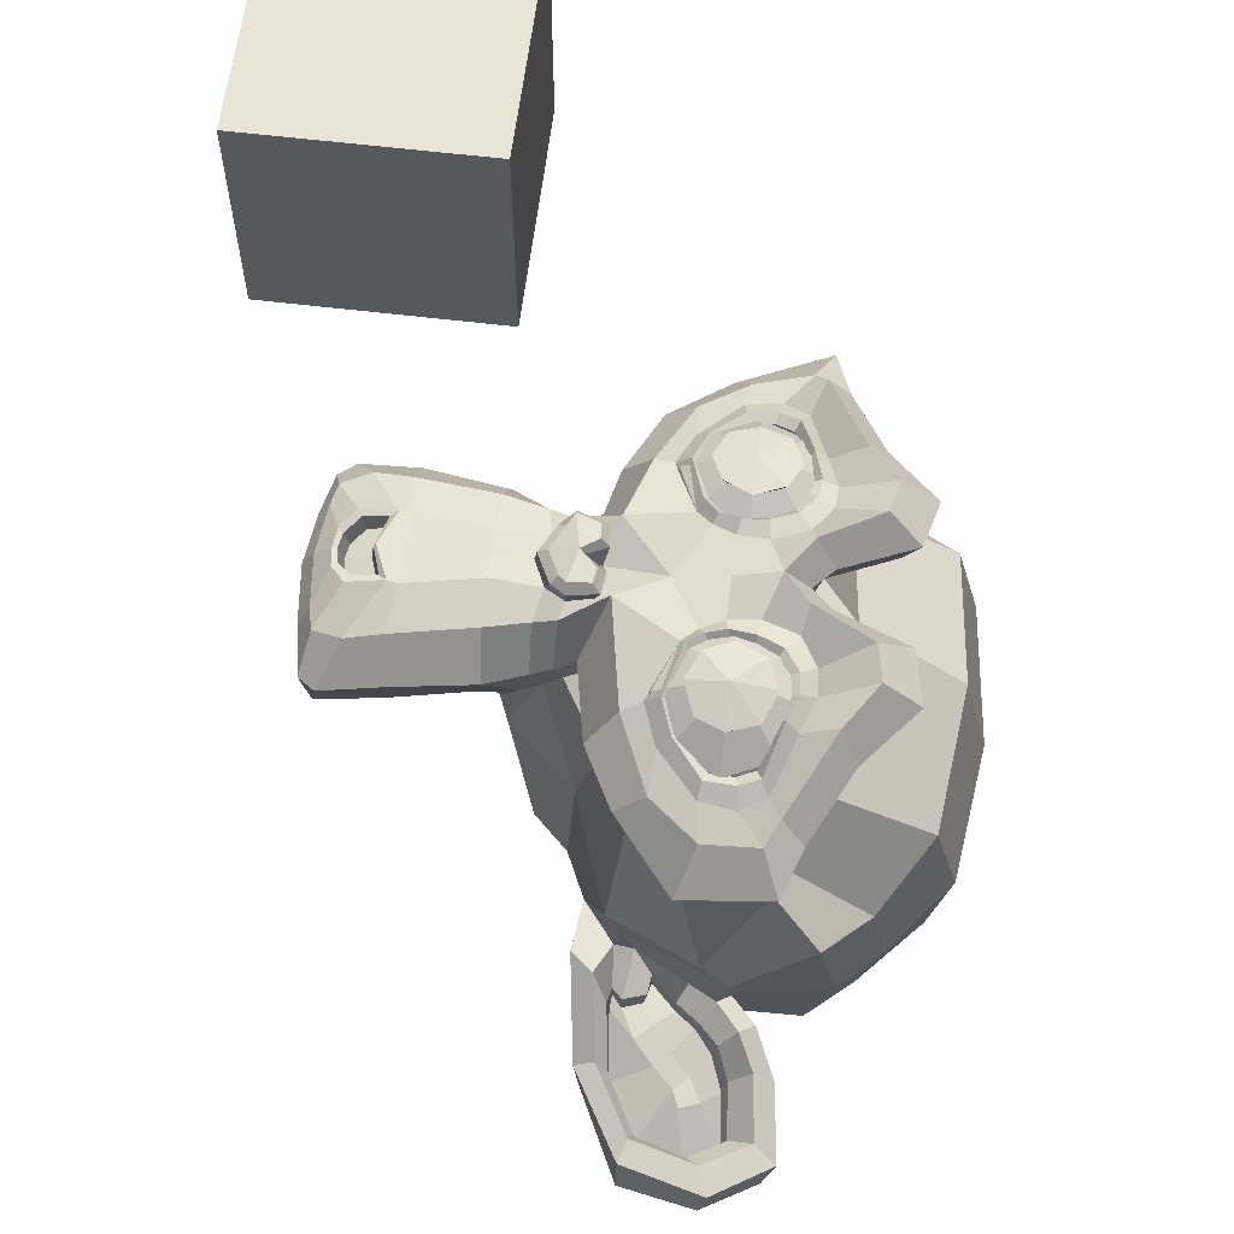
<metadata>
{"format":"obj","ext":"obj","renderer":"f3d","projection":"perspective","resolution":1024,"background":"white","views":[{"elev":61.4,"azim":97.0,"up":"+Z"}]}
</metadata>
<code>
o Suzanne
v 3.657 2.618 -1.704
v 1.314 2.618 -1.704
v 3.824 2.43 -1.913
v 1.147 2.43 -1.913
v 3.949 2.325 -2.206
v 1.022 2.325 -2.206
v 3.427 2.116 -2.101
v 1.545 2.116 -2.101
v 3.427 2.262 -1.83
v 1.545 2.262 -1.83
v 3.427 2.534 -1.662
v 1.545 2.534 -1.662
v 3.217 2.618 -1.62
v 1.754 2.618 -1.62
v 3.029 2.43 -1.767
v 1.942 2.43 -1.767
v 2.904 2.325 -2.018
v 2.067 2.325 -2.018
v 2.695 2.827 -1.997
v 2.276 2.827 -1.997
v 2.862 2.827 -1.767
v 2.109 2.827 -1.767
v 3.134 2.827 -1.62
v 1.837 2.827 -1.62
v 3.217 3.057 -1.62
v 1.754 3.057 -1.62
v 3.029 3.224 -1.767
v 1.942 3.224 -1.767
v 2.904 3.35 -2.018
v 2.067 3.35 -2.018
v 3.427 3.559 -2.101
v 1.545 3.559 -2.101
v 3.427 3.392 -1.83
v 1.545 3.392 -1.83
v 3.427 3.141 -1.662
v 1.545 3.141 -1.662
v 3.657 3.057 -1.704
v 1.314 3.057 -1.704
v 3.824 3.224 -1.913
v 1.147 3.224 -1.913
v 3.949 3.35 -2.206
v 1.022 3.35 -2.206
v 4.159 2.827 -2.248
v 0.8126 2.827 -2.248
v 3.991 2.827 -1.955
v 0.9799 2.827 -1.955
v 3.74 2.827 -1.725
v 1.231 2.827 -1.725
v 3.761 2.827 -1.683
v 1.21 2.827 -1.683
v 3.678 3.078 -1.662
v 1.294 3.078 -1.662
v 3.427 3.183 -1.6
v 1.545 3.183 -1.6
v 3.197 3.078 -1.558
v 1.775 3.078 -1.558
v 3.092 2.827 -1.558
v 1.879 2.827 -1.558
v 3.197 2.597 -1.558
v 1.775 2.597 -1.558
v 3.427 2.827 -1.537
v 1.545 2.827 -1.537
v 3.427 2.492 -1.6
v 1.545 2.492 -1.6
v 3.678 2.597 -1.662
v 1.294 2.597 -1.662
v 2.486 3.329 -1.767
v 2.486 3.12 -1.558
v 2.486 0.3594 -1.788
v 2.486 1.321 -1.662
v 2.486 1.677 -1.62
v 2.486 0.1085 -1.83
v 2.486 3.266 -2.143
v 2.486 3.705 -2.227
v 2.486 4.584 -5.217
v 2.486 3.684 -6.033
v 2.486 2.367 -5.97
v 2.486 1.154 -4.695
v 3.029 1.677 -2.248
v 1.942 1.677 -2.248
v 3.322 1.008 -2.227
v 1.649 1.008 -2.227
v 3.427 0.3176 -2.227
v 1.545 0.3176 -2.227
v 3.468 -0.2052 -2.331
v 1.503 -0.2052 -2.331
v 3.364 -0.3516 -2.352
v 1.607 -0.3516 -2.352
v 2.967 -0.4143 -2.269
v 2.005 -0.4143 -2.269
v 2.486 -0.4561 -2.206
v 3.657 1.802 -2.331
v 1.314 1.802 -2.331
v 4.179 2.074 -2.311
v 0.7917 2.074 -2.311
v 4.702 2.576 -2.561
v 0.2689 2.576 -2.561
v 4.786 3.329 -2.164
v 0.1852 3.329 -2.164
v 4.389 3.475 -2.08
v 0.5826 3.475 -2.08
v 3.803 3.789 -1.913
v 1.168 3.789 -1.913
v 3.343 4.207 -1.788
v 1.628 4.207 -1.788
v 2.904 4.103 -1.725
v 2.067 4.103 -1.725
v 2.653 3.496 -1.746
v 2.318 3.496 -1.746
v 2.925 3.287 -1.683
v 2.046 3.287 -1.683
v 2.82 2.994 -1.704
v 2.151 2.994 -1.704
v 3.029 2.43 -1.767
v 1.942 2.43 -1.767
v 3.489 2.221 -1.871
v 1.482 2.221 -1.871
v 3.803 2.346 -1.955
v 1.168 2.346 -1.955
v 4.159 2.681 -2.018
v 0.8126 2.681 -2.018
v 4.2 2.973 -2.018
v 0.7708 2.973 -2.018
v 4.096 3.183 -1.976
v 0.8753 3.183 -1.976
v 3.636 3.35 -1.83
v 1.335 3.35 -1.83
v 3.155 3.434 -1.725
v 1.816 3.434 -1.725
v 2.486 0.1294 -1.788
v 2.778 0.2549 -1.788
v 2.193 0.2549 -1.788
v 2.799 -0.05881 -1.85
v 2.172 -0.05881 -1.85
v 2.653 -0.1843 -1.892
v 2.318 -0.1843 -1.892
v 2.486 -0.2052 -1.913
v 2.486 1.656 -1.746
v 2.486 1.802 -1.767
v 2.757 1.781 -1.767
v 2.214 1.781 -1.767
v 2.82 1.572 -1.746
v 2.151 1.572 -1.746
v 2.716 1.405 -1.767
v 2.256 1.405 -1.767
v 3.552 2.053 -1.955
v 1.419 2.053 -1.955
v 4.138 2.325 -2.08
v 0.8335 2.325 -2.08
v 4.43 2.723 -2.143
v 0.5407 2.723 -2.143
v 4.472 3.183 -1.997
v 0.4989 3.183 -1.997
v 4.326 3.287 -1.809
v 0.6453 3.287 -1.809
v 3.657 3.643 -1.62
v 1.314 3.643 -1.62
v 3.322 3.894 -1.516
v 1.649 3.894 -1.516
v 3.029 3.831 -1.474
v 1.942 3.831 -1.474
v 2.757 3.329 -1.495
v 2.214 3.329 -1.495
v 2.82 1.907 -1.579
v 2.151 1.907 -1.579
v 3.05 0.9868 -1.85
v 1.921 0.9868 -1.85
v 3.155 0.2967 -1.913
v 1.816 0.2967 -1.913
v 3.197 -0.01699 -1.976
v 1.775 -0.01699 -1.976
v 3.113 -0.2679 -2.06
v 1.858 -0.2679 -2.06
v 2.925 -0.3098 -2.06
v 2.046 -0.3098 -2.06
v 2.486 -0.3516 -2.039
v 2.486 2.304 -1.809
v 2.486 2.743 -1.704
v 3.364 3.454 -1.767
v 1.607 3.454 -1.767
v 2.925 2.555 -1.746
v 2.046 2.555 -1.746
v 2.841 2.743 -1.725
v 2.13 2.743 -1.725
v 2.799 0.3385 -1.788
v 2.172 0.3385 -1.788
v 2.695 0.9868 -1.746
v 2.276 0.9868 -1.746
v 2.486 0.9868 -1.746
v 2.486 1.3 -1.767
v 2.737 1.447 -1.662
v 2.235 1.447 -1.662
v 2.841 1.572 -1.62
v 2.13 1.572 -1.62
v 2.778 1.823 -1.662
v 2.193 1.823 -1.662
v 2.59 1.844 -1.662
v 2.381 1.844 -1.662
v 2.486 1.635 -1.537
v 2.611 1.781 -1.579
v 2.36 1.781 -1.579
v 2.737 1.761 -1.579
v 2.235 1.761 -1.579
v 2.778 1.572 -1.537
v 2.193 1.572 -1.537
v 2.695 1.51 -1.6
v 2.276 1.51 -1.6
v 2.486 1.405 -1.6
v 3.176 1.342 -2.269
v 1.795 1.342 -2.269
v 2.925 1.531 -1.85
v 2.046 1.531 -1.85
v 2.967 1.342 -1.85
v 2.005 1.342 -1.85
v 3.113 1.51 -2.269
v 1.858 1.51 -2.269
v 2.486 -0.1634 -1.913
v 2.611 -0.1425 -1.913
v 2.36 -0.1425 -1.913
v 2.737 -0.01699 -1.85
v 2.235 -0.01699 -1.85
v 2.737 0.1921 -1.809
v 2.235 0.1921 -1.809
v 2.486 0.08757 -1.997
v 2.737 0.1712 -1.976
v 2.235 0.1712 -1.976
v 2.737 0.003921 -2.039
v 2.235 0.003921 -2.039
v 2.611 -0.1006 -2.06
v 2.36 -0.1006 -2.06
v 2.486 -0.1216 -2.06
v 2.946 2.764 -1.662
v 2.025 2.764 -1.662
v 2.987 2.597 -1.683
v 1.984 2.597 -1.683
v 3.385 3.329 -1.725
v 1.586 3.329 -1.725
v 3.217 3.308 -1.683
v 1.754 3.308 -1.683
v 3.615 3.245 -1.683
v 1.356 3.245 -1.683
v 3.991 3.12 -1.892
v 0.9799 3.12 -1.892
v 4.054 2.953 -1.913
v 0.9171 2.953 -1.913
v 4.033 2.702 -1.934
v 0.9381 2.702 -1.934
v 3.761 2.451 -1.83
v 1.21 2.451 -1.83
v 3.489 2.346 -1.767
v 1.482 2.346 -1.767
v 3.092 2.472 -1.662
v 1.879 2.472 -1.662
v 2.967 2.973 -1.662
v 2.005 2.973 -1.662
v 3.05 3.183 -1.662
v 1.921 3.183 -1.662
v 3.113 3.141 -1.725
v 1.858 3.141 -1.725
v 3.008 2.973 -1.725
v 1.963 2.973 -1.725
v 3.134 2.513 -1.725
v 1.837 2.513 -1.725
v 3.489 2.409 -1.809
v 1.482 2.409 -1.809
v 3.719 2.492 -1.871
v 1.252 2.492 -1.871
v 3.949 2.743 -1.955
v 1.022 2.743 -1.955
v 3.97 2.932 -1.955
v 1.001 2.932 -1.955
v 3.908 3.078 -1.934
v 1.064 3.078 -1.934
v 3.594 3.224 -1.746
v 1.377 3.224 -1.746
v 3.238 3.245 -1.704
v 1.733 3.245 -1.704
v 3.385 3.266 -1.746
v 1.586 3.266 -1.746
v 3.029 2.639 -1.746
v 1.942 2.639 -1.746
v 3.008 2.785 -1.746
v 1.963 2.785 -1.746
v 2.778 3.413 -2.122
v 2.193 3.413 -2.122
v 3.008 3.956 -2.101
v 1.963 3.956 -2.101
v 3.385 4.019 -2.164
v 1.586 4.019 -2.164
v 3.782 3.664 -2.269
v 1.189 3.664 -2.269
v 4.305 3.392 -2.436
v 0.6662 3.392 -2.436
v 4.619 3.266 -2.52
v 0.3525 3.266 -2.52
v 4.556 2.618 -2.75
v 0.4153 2.618 -2.75
v 4.096 2.179 -2.645
v 0.8753 2.179 -2.645
v 3.657 1.928 -2.499
v 1.314 1.928 -2.499
v 2.486 4.584 -2.98
v 2.486 4.814 -3.963
v 2.486 1.656 -5.552
v 2.486 0.945 -3.252
v 2.486 -0.4352 -2.52
v 2.486 0.02483 -2.833
v 2.486 0.6522 -2.896
v 2.486 0.8822 -3.001
v 4.765 2.806 -3.607
v 0.2061 2.806 -3.607
v 4.786 3.036 -3.879
v 0.1852 3.036 -3.879
v 4.556 2.89 -4.925
v 0.4153 2.89 -4.925
v 3.719 3.35 -5.636
v 1.252 3.35 -5.636
v 4.451 2.053 -3.565
v 0.5198 2.053 -3.565
v 4.075 1.844 -4.193
v 0.8962 1.844 -4.193
v 4.2 2.158 -4.904
v 0.7708 2.158 -4.904
v 3.385 2.325 -5.531
v 1.586 2.325 -5.531
v 3.113 1.238 -2.666
v 1.858 1.238 -2.666
v 2.967 1.07 -3.063
v 2.005 1.07 -3.063
v 3.259 0.2758 -2.729
v 1.712 0.2758 -2.729
v 3.155 0.8404 -2.708
v 1.816 0.8404 -2.708
v 3.364 -0.2679 -2.687
v 1.607 -0.2679 -2.687
v 2.862 0.1503 -2.771
v 2.109 0.1503 -2.771
v 2.82 0.7358 -2.792
v 2.151 0.7358 -2.792
v 2.925 -0.3516 -2.582
v 2.046 -0.3516 -2.582
v 3.071 1.426 -2.603
v 1.9 1.426 -2.603
v 3.05 1.572 -2.499
v 1.921 1.572 -2.499
v 3.029 1.719 -2.415
v 1.942 1.719 -2.415
v 3.05 1.133 -3.314
v 1.921 1.133 -3.314
v 3.28 1.342 -4.464
v 1.691 1.342 -4.464
v 3.406 1.781 -5.196
v 1.565 1.781 -5.196
v 3.698 4.5 -4.778
v 1.273 4.5 -4.778
v 3.698 4.667 -3.942
v 1.273 4.667 -3.942
v 3.698 4.458 -3.126
v 1.273 4.458 -3.126
v 3.719 3.58 -2.603
v 1.252 3.58 -2.603
v 4.43 3.266 -2.854
v 0.5407 3.266 -2.854
v 4.179 3.392 -3.001
v 0.7917 3.392 -3.001
v 4.2 4.061 -3.607
v 0.7708 4.061 -3.607
v 4.619 3.684 -3.419
v 0.3525 3.684 -3.419
v 4.619 3.831 -4.067
v 0.3525 3.831 -4.067
v 4.2 4.186 -4.276
v 0.7708 4.186 -4.276
v 4.2 3.998 -4.945
v 0.7708 3.998 -4.945
v 4.619 3.622 -4.715
v 0.3525 3.622 -4.715
v 4.138 3.057 -5.322
v 0.8335 3.057 -5.322
v 3.782 2.242 -5.217
v 1.189 2.242 -5.217
v 4.681 3.057 -4.297
v 0.2898 3.057 -4.297
v 3.573 1.719 -3.356
v 1.398 1.719 -3.356
v 3.636 1.656 -4.318
v 1.335 1.656 -4.318
v 4.87 3.266 -4.381
v 0.1016 3.266 -4.381
v 4.556 1.802 -4.088
v 0.4153 1.802 -4.088
v 5.267 1.907 -4.632
v -0.2958 1.907 -4.632
v 5.915 2.325 -4.904
v -0.944 2.325 -4.904
v 6.103 3.036 -4.883
v -1.132 3.036 -4.883
v 5.79 3.538 -4.883
v -0.8186 3.538 -4.883
v 5.225 3.454 -4.59
v -0.2539 3.454 -4.59
v 5.204 3.287 -4.527
v -0.233 3.287 -4.527
v 5.664 3.35 -4.799
v -0.6931 3.35 -4.799
v 5.873 2.953 -4.841
v -0.9022 2.953 -4.841
v 5.727 2.388 -4.841
v -0.7558 2.388 -4.841
v 5.246 2.074 -4.569
v -0.2748 2.074 -4.569
v 4.702 1.991 -4.109
v 0.2689 1.991 -4.109
v 4.953 3.141 -4.339
v 0.01792 3.141 -4.339
v 5.016 2.994 -4.527
v -0.04481 2.994 -4.527
v 4.849 2.116 -4.318
v 0.1225 2.116 -4.318
v 5.267 2.179 -4.736
v -0.2958 2.179 -4.736
v 5.664 2.43 -4.945
v -0.6931 2.43 -4.945
v 5.79 2.848 -4.945
v -0.8186 2.848 -4.945
v 5.622 3.141 -4.925
v -0.6513 3.141 -4.925
v 5.225 3.099 -4.715
v -0.2539 3.099 -4.715
v 4.744 2.953 -4.318
v 0.227 2.953 -4.318
v 4.723 2.639 -4.485
v 0.248 2.639 -4.485
v 4.514 2.43 -4.485
v 0.4571 2.43 -4.485
v 4.681 2.409 -4.485
v 0.2898 2.409 -4.485
v 4.744 2.221 -4.485
v 0.227 2.221 -4.485
v 4.66 2.137 -4.485
v 0.3107 2.137 -4.485
v 4.43 2.179 -3.942
v 0.5407 2.179 -3.942
v 4.409 2.116 -4.214
v 0.5616 2.116 -4.214
v 4.409 2.283 -4.255
v 0.5616 2.283 -4.255
v 4.619 2.723 -4.318
v 0.3525 2.723 -4.318
v 4.87 2.827 -4.464
v 0.1016 2.827 -4.464
v 4.87 2.806 -4.611
v 0.1016 2.806 -4.611
v 4.66 2.137 -4.611
v 0.3107 2.137 -4.611
v 4.765 2.221 -4.611
v 0.2061 2.221 -4.611
v 4.702 2.388 -4.611
v 0.2689 2.388 -4.611
v 4.535 2.43 -4.611
v 0.4362 2.43 -4.611
v 4.744 2.639 -4.611
v 0.227 2.639 -4.611
v 5.267 3.057 -4.862
v -0.2958 3.057 -4.862
v 5.664 3.099 -5.05
v -0.6931 3.099 -5.05
v 5.852 2.827 -5.071
v -0.8813 2.827 -5.071
v 5.727 2.409 -5.05
v -0.7558 2.409 -5.05
v 5.288 2.179 -4.883
v -0.3167 2.179 -4.883
v 4.849 2.137 -4.464
v 0.1225 2.137 -4.464
v 5.037 2.953 -4.674
v -0.06573 2.953 -4.674
v 4.87 2.472 -4.632
v 0.1016 2.472 -4.632
v 4.995 2.346 -4.653
v -0.0239 2.346 -4.653
v 5.162 2.513 -4.736
v -0.1912 2.513 -4.736
v 5.058 2.639 -4.695
v -0.08664 2.639 -4.695
v 5.204 2.806 -4.757
v -0.233 2.806 -4.757
v 5.309 2.681 -4.778
v -0.3376 2.681 -4.778
v 5.455 2.743 -4.799
v -0.484 2.743 -4.799
v 5.392 2.911 -4.799
v -0.4212 2.911 -4.799
v 5.225 3.35 -5.05
v -0.2539 3.35 -5.05
v 5.832 3.434 -5.217
v -0.8604 3.434 -5.217
v 6.145 2.973 -5.092
v -1.174 2.973 -5.092
v 5.999 2.325 -5.175
v -1.028 2.325 -5.175
v 5.267 1.949 -5.071
v -0.2958 1.949 -5.071
v 4.598 1.844 -4.632
v 0.3734 1.844 -4.632
v 4.786 3.203 -4.778
v 0.1852 3.203 -4.778
f 47 1 3 45
f 4 2 48 46
f 45 3 5 43
f 6 4 46 44
f 3 9 7 5
f 8 10 4 6
f 1 11 9 3
f 10 12 2 4
f 11 13 15 9
f 16 14 12 10
f 9 15 17 7
f 18 16 10 8
f 15 21 19 17
f 20 22 16 18
f 13 23 21 15
f 22 24 14 16
f 23 25 27 21
f 28 26 24 22
f 21 27 29 19
f 30 28 22 20
f 27 33 31 29
f 32 34 28 30
f 25 35 33 27
f 34 36 26 28
f 35 37 39 33
f 40 38 36 34
f 33 39 41 31
f 42 40 34 32
f 39 45 43 41
f 44 46 40 42
f 37 47 45 39
f 46 48 38 40
f 47 37 51 49
f 52 38 48 50
f 37 35 53 51
f 54 36 38 52
f 35 25 55 53
f 56 26 36 54
f 25 23 57 55
f 58 24 26 56
f 23 13 59 57
f 60 14 24 58
f 13 11 63 59
f 64 12 14 60
f 11 1 65 63
f 66 2 12 64
f 1 47 49 65
f 50 48 2 66
f 61 65 49
f 50 66 62
f 63 65 61
f 62 66 64
f 61 59 63
f 64 60 62
f 61 57 59
f 60 58 62
f 61 55 57
f 58 56 62
f 61 53 55
f 56 54 62
f 61 51 53
f 54 52 62
f 61 49 51
f 52 50 62
f 89 174 176 91
f 176 175 90 91
f 87 172 174 89
f 175 173 88 90
f 85 170 172 87
f 173 171 86 88
f 83 168 170 85
f 171 169 84 86
f 81 166 168 83
f 169 167 82 84
f 79 92 146 164
f 147 93 80 165
f 92 94 148 146
f 149 95 93 147
f 94 96 150 148
f 151 97 95 149
f 96 98 152 150
f 153 99 97 151
f 98 100 154 152
f 155 101 99 153
f 100 102 156 154
f 157 103 101 155
f 102 104 158 156
f 159 105 103 157
f 104 106 160 158
f 161 107 105 159
f 106 108 162 160
f 163 109 107 161
f 108 67 68 162
f 68 67 109 163
f 110 128 160 162
f 161 129 111 163
f 128 179 158 160
f 159 180 129 161
f 126 156 158 179
f 159 157 127 180
f 124 154 156 126
f 157 155 125 127
f 122 152 154 124
f 155 153 123 125
f 120 150 152 122
f 153 151 121 123
f 118 148 150 120
f 151 149 119 121
f 116 146 148 118
f 149 147 117 119
f 114 164 146 116
f 147 165 115 117
f 114 181 177 164
f 177 182 115 165
f 110 162 68 112
f 68 163 111 113
f 112 68 178 183
f 178 68 113 184
f 177 181 183 178
f 184 182 177 178
f 135 137 176 174
f 176 137 136 175
f 133 135 174 172
f 175 136 134 173
f 131 133 172 170
f 173 134 132 171
f 166 187 185 168
f 186 188 167 169
f 131 170 168 185
f 169 171 132 186
f 144 190 189 187
f 189 190 145 188
f 185 187 189 69
f 189 188 186 69
f 130 131 185 69
f 186 132 130 69
f 142 193 191 144
f 192 194 143 145
f 140 195 193 142
f 194 196 141 143
f 139 197 195 140
f 196 198 139 141
f 138 71 197 139
f 198 71 138 139
f 190 144 191 70
f 192 145 190 70
f 70 191 206 208
f 207 192 70 208
f 71 199 200 197
f 201 199 71 198
f 197 200 202 195
f 203 201 198 196
f 195 202 204 193
f 205 203 196 194
f 193 204 206 191
f 207 205 194 192
f 199 204 202 200
f 203 205 199 201
f 199 208 206 204
f 207 208 199 205
f 139 140 164 177
f 165 141 139 177
f 140 142 211 164
f 212 143 141 165
f 142 144 213 211
f 214 145 143 212
f 144 187 166 213
f 167 188 145 214
f 81 209 213 166
f 214 210 82 167
f 209 215 211 213
f 212 216 210 214
f 79 164 211 215
f 212 165 80 216
f 131 130 72 222
f 72 130 132 223
f 133 131 222 220
f 223 132 134 221
f 135 133 220 218
f 221 134 136 219
f 137 135 218 217
f 219 136 137 217
f 217 218 229 231
f 230 219 217 231
f 218 220 227 229
f 228 221 219 230
f 220 222 225 227
f 226 223 221 228
f 222 72 224 225
f 224 72 223 226
f 224 231 229 225
f 230 231 224 226
f 225 229 227
f 228 230 226
f 183 181 234 232
f 235 182 184 233
f 112 183 232 254
f 233 184 113 255
f 110 112 254 256
f 255 113 111 257
f 181 114 252 234
f 253 115 182 235
f 114 116 250 252
f 251 117 115 253
f 116 118 248 250
f 249 119 117 251
f 118 120 246 248
f 247 121 119 249
f 120 122 244 246
f 245 123 121 247
f 122 124 242 244
f 243 125 123 245
f 124 126 240 242
f 241 127 125 243
f 126 179 236 240
f 237 180 127 241
f 179 128 238 236
f 239 129 180 237
f 128 110 256 238
f 257 111 129 239
f 238 256 258 276
f 259 257 239 277
f 236 238 276 278
f 277 239 237 279
f 240 236 278 274
f 279 237 241 275
f 242 240 274 272
f 275 241 243 273
f 244 242 272 270
f 273 243 245 271
f 246 244 270 268
f 271 245 247 269
f 248 246 268 266
f 269 247 249 267
f 250 248 266 264
f 267 249 251 265
f 252 250 264 262
f 265 251 253 263
f 234 252 262 280
f 263 253 235 281
f 256 254 260 258
f 261 255 257 259
f 254 232 282 260
f 283 233 255 261
f 232 234 280 282
f 281 235 233 283
f 67 108 284 73
f 285 109 67 73
f 108 106 286 284
f 287 107 109 285
f 106 104 288 286
f 289 105 107 287
f 104 102 290 288
f 291 103 105 289
f 102 100 292 290
f 293 101 103 291
f 100 98 294 292
f 295 99 101 293
f 98 96 296 294
f 297 97 99 295
f 96 94 298 296
f 299 95 97 297
f 94 92 300 298
f 301 93 95 299
f 308 309 328 338
f 329 309 308 339
f 307 308 338 336
f 339 308 307 337
f 306 307 336 340
f 337 307 306 341
f 89 91 306 340
f 306 91 90 341
f 87 89 340 334
f 341 90 88 335
f 85 87 334 330
f 335 88 86 331
f 83 85 330 332
f 331 86 84 333
f 330 336 338 332
f 339 337 331 333
f 330 334 340 336
f 341 335 331 337
f 326 332 338 328
f 339 333 327 329
f 81 83 332 326
f 333 84 82 327
f 209 342 344 215
f 345 343 210 216
f 81 326 342 209
f 343 327 82 210
f 79 215 344 346
f 345 216 80 347
f 79 346 300 92
f 301 347 80 93
f 77 324 352 304
f 353 325 77 304
f 304 352 350 78
f 351 353 304 78
f 78 350 348 305
f 349 351 78 305
f 305 348 328 309
f 329 349 305 309
f 326 328 348 342
f 349 329 327 343
f 296 298 318 310
f 319 299 297 311
f 76 316 324 77
f 325 317 76 77
f 302 358 356 303
f 357 359 302 303
f 303 356 354 75
f 355 357 303 75
f 75 354 316 76
f 317 355 75 76
f 292 294 362 364
f 363 295 293 365
f 364 362 368 366
f 369 363 365 367
f 366 368 370 372
f 371 369 367 373
f 372 370 376 374
f 377 371 373 375
f 314 378 374 376
f 375 379 315 377
f 316 354 374 378
f 375 355 317 379
f 354 356 372 374
f 373 357 355 375
f 356 358 366 372
f 367 359 357 373
f 358 360 364 366
f 365 361 359 367
f 290 292 364 360
f 365 293 291 361
f 74 360 358 302
f 359 361 74 302
f 284 286 288 290
f 289 287 285 291
f 284 290 360 74
f 361 291 285 74
f 73 284 74
f 74 285 73
f 294 296 310 362
f 311 297 295 363
f 310 312 368 362
f 369 313 311 363
f 312 382 370 368
f 371 383 313 369
f 314 376 370 382
f 371 377 315 383
f 348 350 386 384
f 387 351 349 385
f 318 384 386 320
f 387 385 319 321
f 298 300 384 318
f 385 301 299 319
f 300 344 342 384
f 343 345 301 385
f 342 348 384
f 385 349 343
f 300 346 344
f 345 347 301
f 314 322 380 378
f 381 323 315 379
f 316 378 380 324
f 381 379 317 325
f 320 386 380 322
f 381 387 321 323
f 350 352 380 386
f 381 353 351 387
f 324 380 352
f 353 381 325
f 400 388 414 402
f 415 389 401 403
f 400 402 404 398
f 405 403 401 399
f 398 404 406 396
f 407 405 399 397
f 396 406 408 394
f 409 407 397 395
f 394 408 410 392
f 411 409 395 393
f 392 410 412 390
f 413 411 393 391
f 410 420 418 412
f 419 421 411 413
f 408 422 420 410
f 421 423 409 411
f 406 424 422 408
f 423 425 407 409
f 404 426 424 406
f 425 427 405 407
f 402 428 426 404
f 427 429 403 405
f 402 414 416 428
f 417 415 403 429
f 318 320 444 442
f 445 321 319 443
f 320 390 412 444
f 413 391 321 445
f 310 318 442 312
f 443 319 311 313
f 382 430 414 388
f 415 431 383 389
f 412 418 440 444
f 441 419 413 445
f 438 446 444 440
f 445 447 439 441
f 434 446 438 436
f 439 447 435 437
f 432 448 446 434
f 447 449 433 435
f 430 448 432 450
f 433 449 431 451
f 414 430 450 416
f 451 431 415 417
f 312 448 430 382
f 431 449 313 383
f 312 442 446 448
f 447 443 313 449
f 442 444 446
f 447 445 443
f 416 450 452 476
f 453 451 417 477
f 450 432 462 452
f 463 433 451 453
f 432 434 460 462
f 461 435 433 463
f 434 436 458 460
f 459 437 435 461
f 436 438 456 458
f 457 439 437 459
f 438 440 454 456
f 455 441 439 457
f 440 418 474 454
f 475 419 441 455
f 428 416 476 464
f 477 417 429 465
f 426 428 464 466
f 465 429 427 467
f 424 426 466 468
f 467 427 425 469
f 422 424 468 470
f 469 425 423 471
f 420 422 470 472
f 471 423 421 473
f 418 420 472 474
f 473 421 419 475
f 458 456 480 478
f 481 457 459 479
f 478 480 482 484
f 483 481 479 485
f 484 482 488 486
f 489 483 485 487
f 486 488 490 492
f 491 489 487 493
f 464 476 486 492
f 487 477 465 493
f 452 484 486 476
f 487 485 453 477
f 452 462 478 484
f 479 463 453 485
f 458 478 462 460
f 463 479 459 461
f 454 474 480 456
f 481 475 455 457
f 472 482 480 474
f 481 483 473 475
f 470 488 482 472
f 483 489 471 473
f 468 490 488 470
f 489 491 469 471
f 466 492 490 468
f 491 493 467 469
f 464 492 466
f 467 493 465
f 392 390 504 502
f 505 391 393 503
f 394 392 502 500
f 503 393 395 501
f 396 394 500 498
f 501 395 397 499
f 398 396 498 496
f 499 397 399 497
f 400 398 496 494
f 497 399 401 495
f 388 400 494 506
f 495 401 389 507
f 494 502 504 506
f 505 503 495 507
f 494 496 500 502
f 501 497 495 503
f 496 498 500
f 501 499 497
f 314 382 388 506
f 389 383 315 507
f 314 506 504 322
f 505 507 315 323
f 320 322 504 390
f 505 323 321 391
o Cube
v 1 -1 -1
v 1 -1 1
v -1 -1 1
v -1 -1 -1
v 1 1 -1
v 1 1 1
v -1 1 1
v -1 1 -1
f 508 509 510 511
f 512 515 514 513
f 508 512 513 509
f 509 513 514 510
f 510 514 515 511
f 512 508 511 515

</code>
